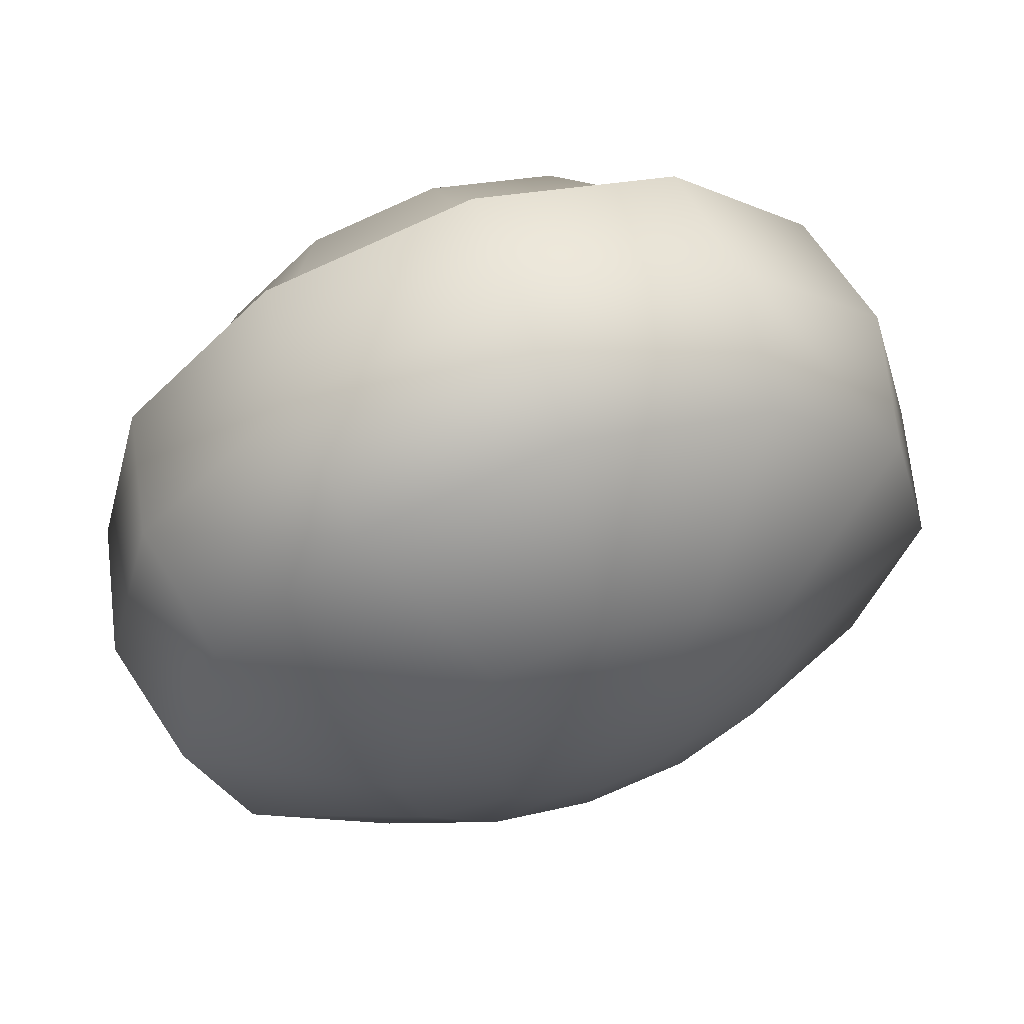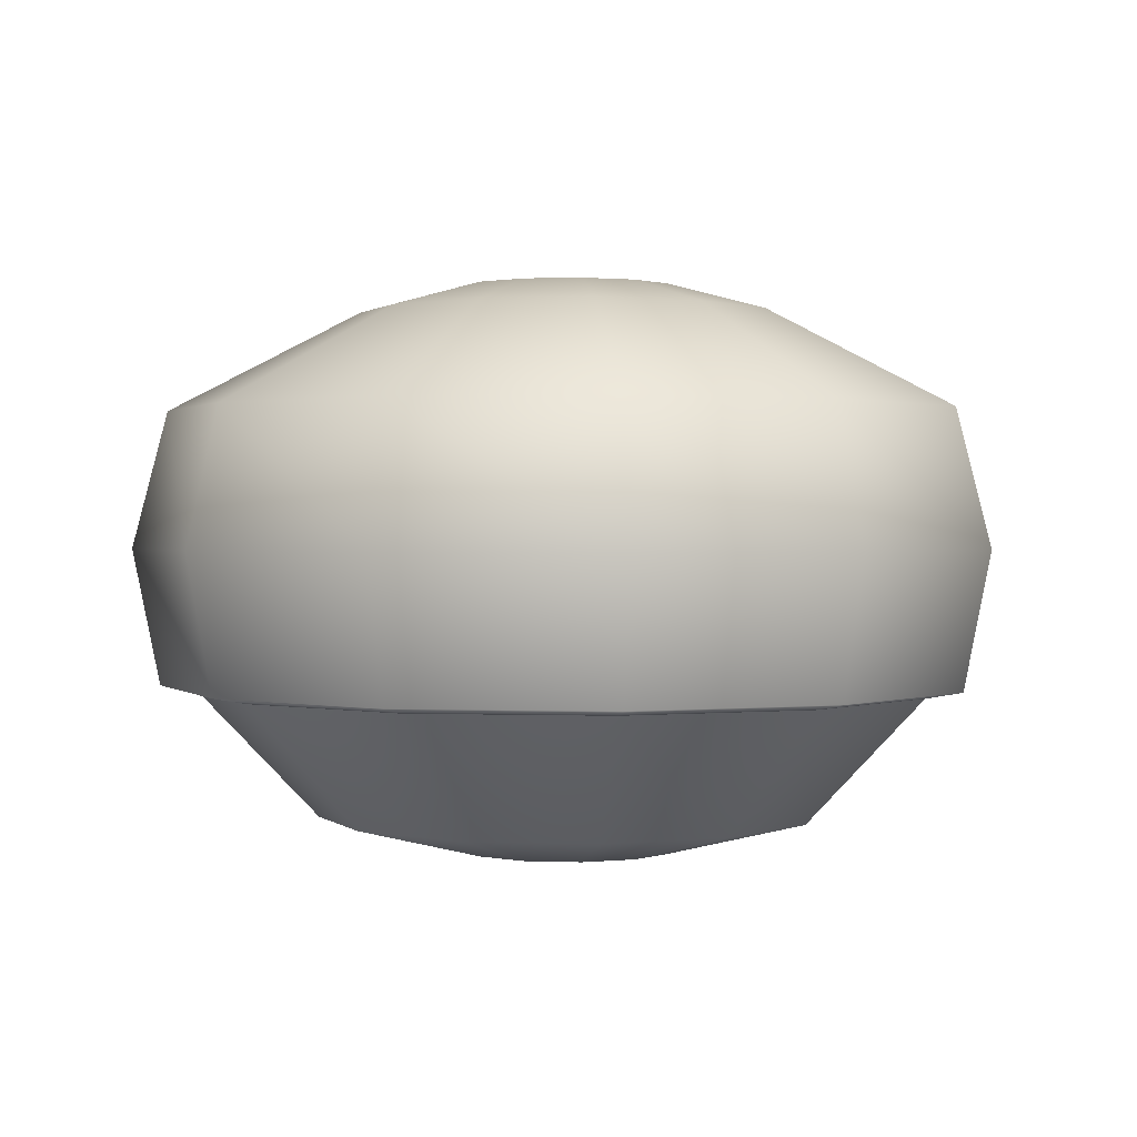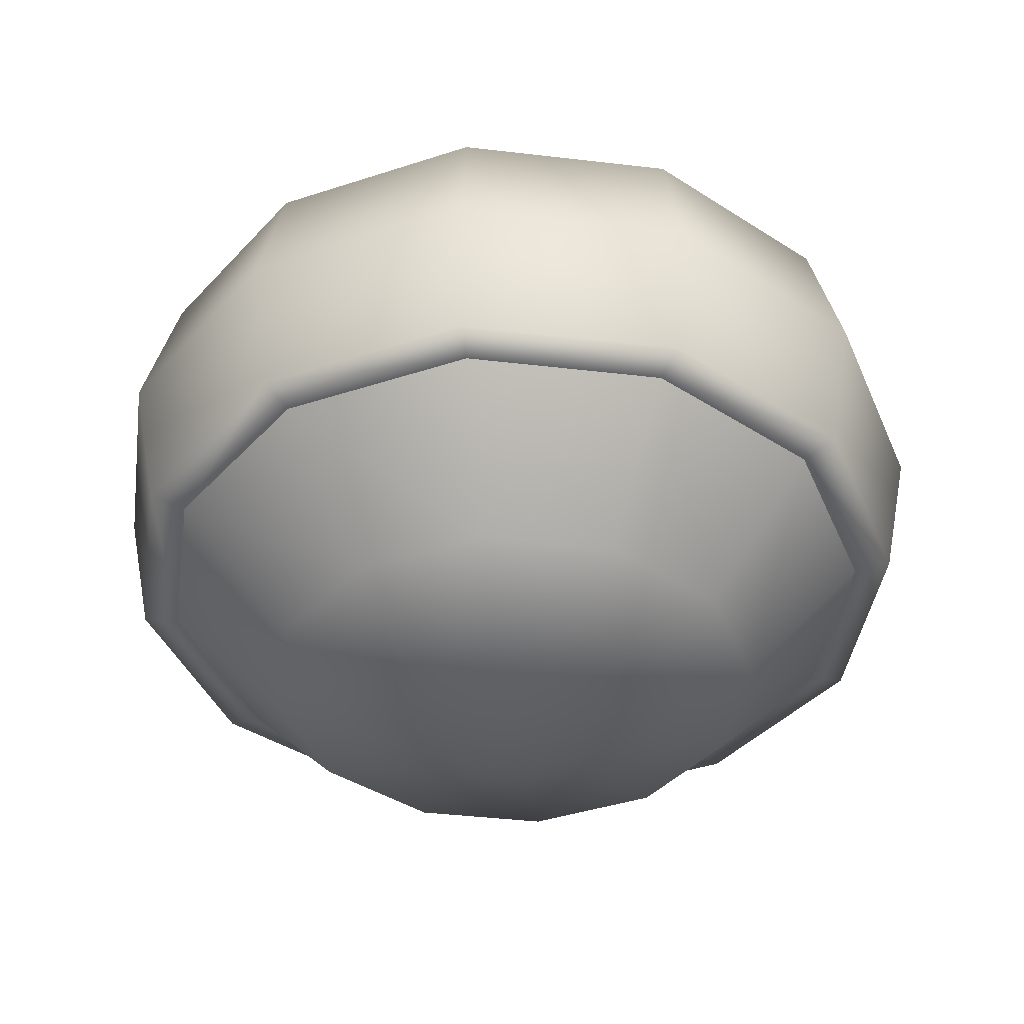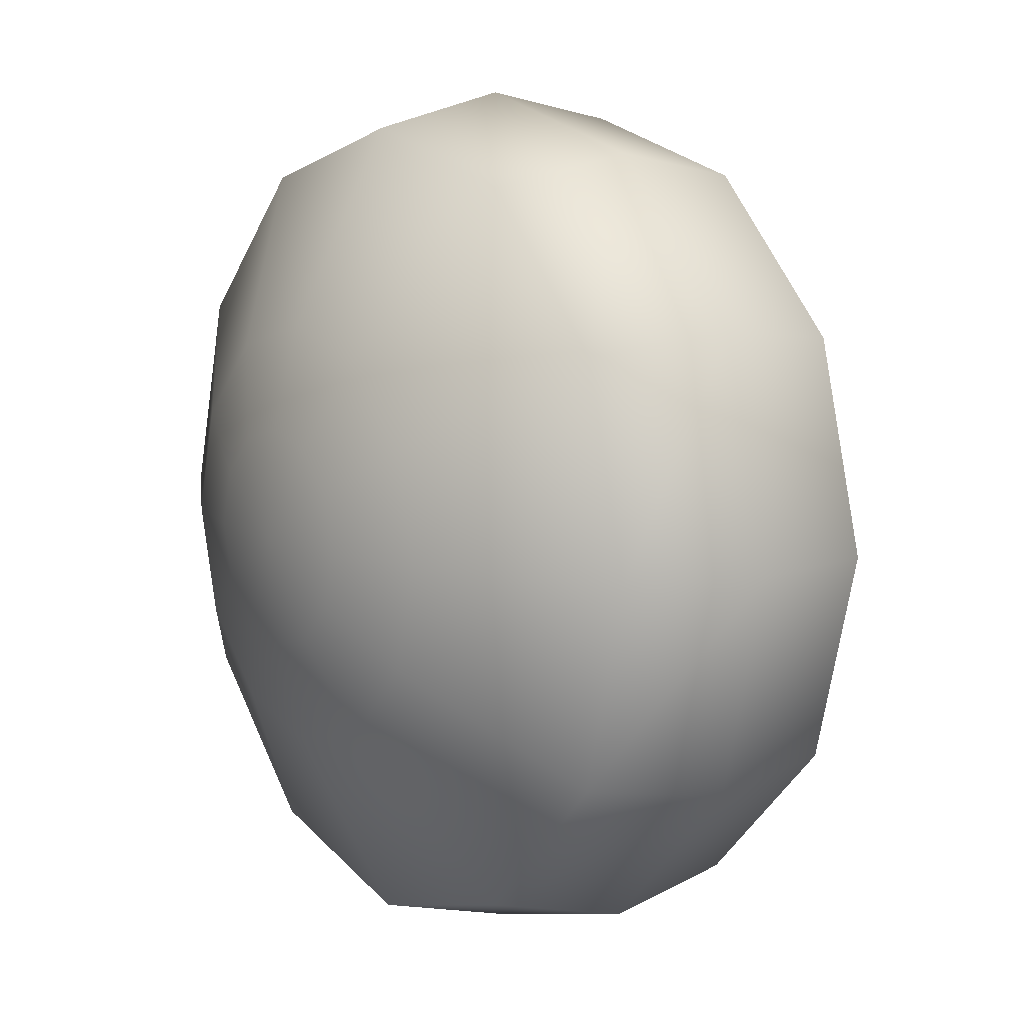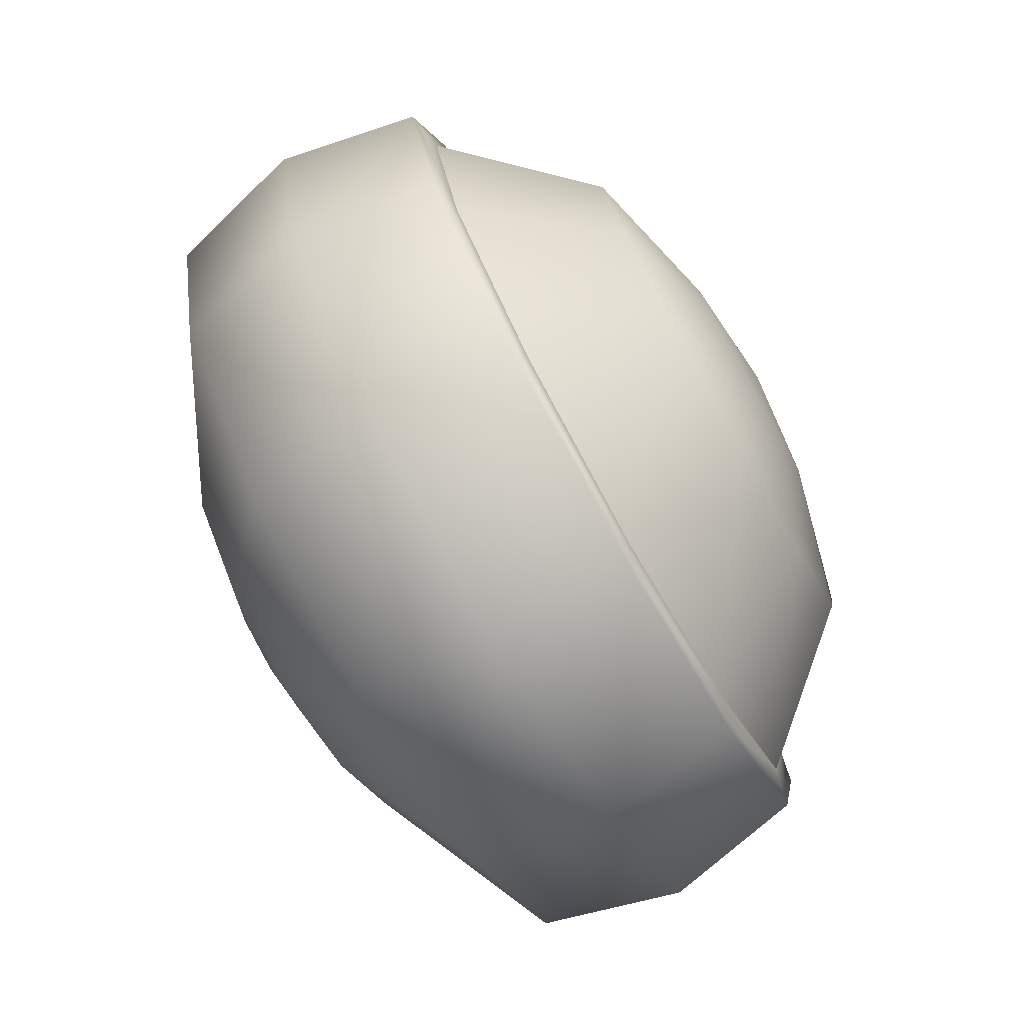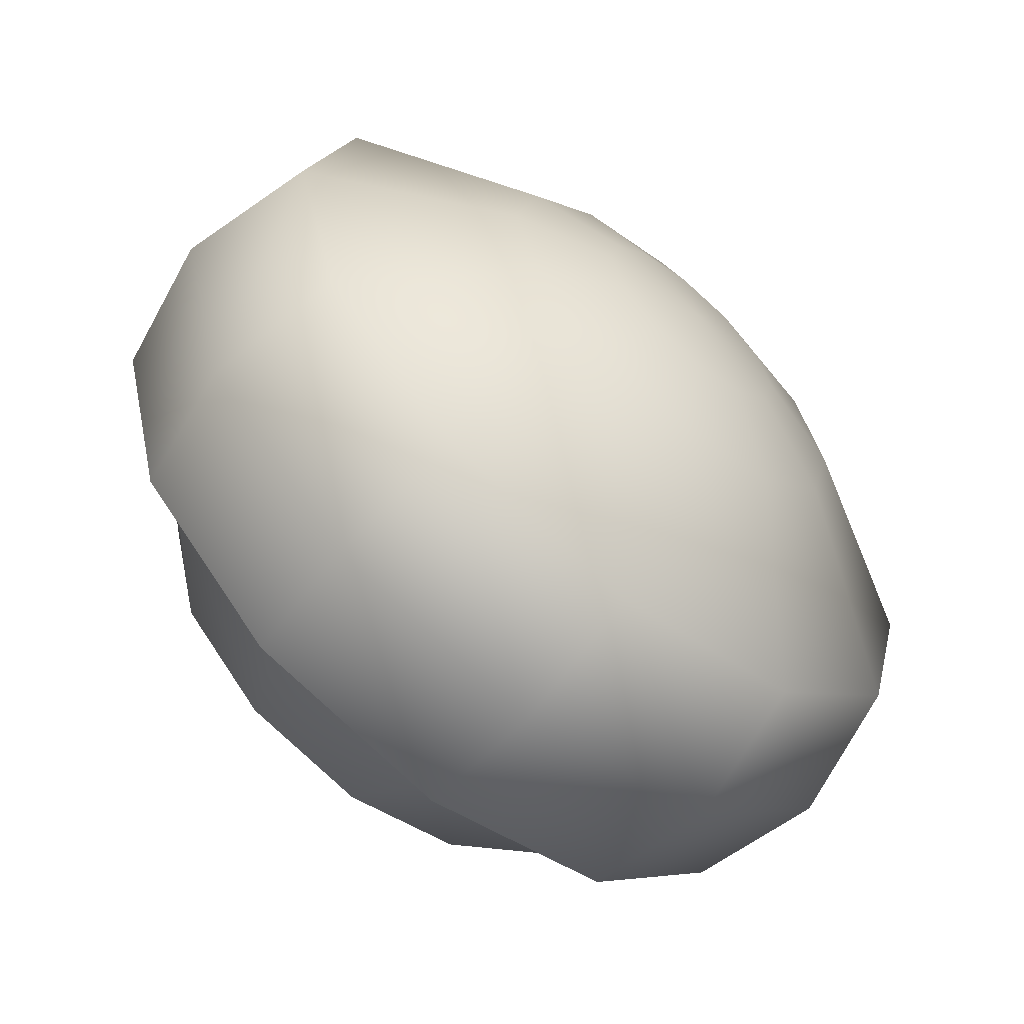
<metadata>
{"format":"obj","ext":"obj","renderer":"f3d","projection":"perspective","resolution":1024,"background":"white","views":[{"elev":61.4,"azim":161.2,"up":"+Z"},{"elev":1.0,"azim":-36.7,"up":"+Y"},{"elev":-40.9,"azim":36.8,"up":"+Y"},{"elev":9.2,"azim":-124.7,"up":"+Z"},{"elev":-76.4,"azim":-60.5,"up":"+Z"},{"elev":-62.5,"azim":140.0,"up":"+Z"}]}
</metadata>
<code>
v 3.593 -68.46 -2.075
v 2.075 -68.46 -3.593
v 0 -68.46 -4.149
v -2.075 -68.46 -3.593
v -3.593 -68.46 -2.075
v -4.149 -68.46 0
v -3.593 -68.46 2.075
v -2.075 -68.46 3.593
v 0 -68.46 4.149
v 2.075 -68.46 3.593
v 3.593 -68.46 2.075
v 4.149 -68.46 0
v 8.341 -67.11 -4.816
v 4.816 -67.11 -8.341
v 0 -67.11 -9.631
v -4.816 -67.11 -8.341
v -8.341 -67.11 -4.816
v -9.631 -67.11 0
v -8.341 -67.11 4.816
v -4.816 -67.11 8.341
v 0 -67.11 9.631
v 4.816 -67.11 8.341
v 8.341 -67.11 4.816
v 9.631 -67.11 0
v 13.55 -62.01 -7.825
v 7.825 -62.01 -13.55
v 0 -62.01 -15.65
v -7.825 -62.01 -13.55
v -13.55 -62.01 -7.825
v -15.65 -62.01 0
v -13.55 -62.01 7.825
v -7.825 -62.01 13.55
v 0 -62.01 15.65
v 7.825 -62.01 13.55
v 13.55 -62.01 7.825
v 15.65 -62.01 0
v 14.45 -56.8 -8.345
v 8.345 -56.8 -14.45
v 0 -56.8 -16.69
v -8.345 -56.8 -14.45
v -14.45 -56.8 -8.345
v -16.69 -56.8 0
v -14.45 -56.8 8.345
v -8.345 -56.8 14.45
v 0 -56.8 16.69
v 8.345 -56.8 14.45
v 14.45 -56.8 8.345
v 16.69 -56.8 0
v 13.29 -51.59 -7.673
v 7.673 -51.59 -13.29
v 0 -51.59 -15.35
v -7.673 -51.59 -13.29
v -13.29 -51.59 -7.673
v -15.35 -51.59 0
v -13.29 -51.59 7.673
v -7.673 -51.59 13.29
v 0 -51.59 15.35
v 7.673 -51.59 13.29
v 13.29 -51.59 7.673
v 15.35 -51.59 0
v 6.942 -47.77 -4.008
v 4.008 -47.77 -6.942
v 0 -47.77 -8.016
v -4.008 -47.77 -6.942
v -6.942 -47.77 -4.008
v -8.016 -47.77 0
v -6.942 -47.77 4.008
v -4.008 -47.77 6.942
v 0 -47.77 8.016
v 4.008 -47.77 6.942
v 6.942 -47.77 4.008
v 8.016 -47.77 0
v 3.593 -46.73 -2.075
v 2.075 -46.73 -3.593
v 0 -46.73 -4.149
v -2.075 -46.73 -3.593
v -3.593 -46.73 -2.075
v -4.149 -46.73 0
v -3.593 -46.73 2.075
v -2.075 -46.73 3.593
v 0 -46.73 4.149
v 2.075 -46.73 3.593
v 3.593 -46.73 2.075
v 4.149 -46.73 0
v 0 -68.82 0
v 0 -46.38 0
v 7.11 -62.27 12.32
v 0 -62.27 14.22
v -7.11 -62.27 12.32
v -12.32 -62.27 7.11
v -14.22 -62.27 0
v -12.32 -62.27 -7.11
v -7.11 -62.27 -12.32
v 0 -62.27 -14.22
v 7.11 -62.27 -12.32
v 12.32 -62.27 -7.11
v 14.22 -62.27 0
v 12.32 -62.27 7.11
f 1 2 14 13
f 2 3 15 14
f 3 4 16 15
f 4 5 17 16
f 5 6 18 17
f 6 7 19 18
f 7 8 20 19
f 8 9 21 20
f 9 10 22 21
f 10 11 23 22
f 11 12 24 23
f 12 1 13 24
f 14 95 96 13
f 15 94 95 14
f 16 93 94 15
f 17 92 93 16
f 18 91 92 17
f 19 90 91 18
f 20 89 90 19
f 21 88 89 20
f 22 87 88 21
f 23 98 87 22
f 24 97 98 23
f 13 96 97 24
f 26 38 37 25
f 27 39 38 26
f 28 40 39 27
f 29 41 40 28
f 30 42 41 29
f 31 43 42 30
f 32 44 43 31
f 33 45 44 32
f 34 46 45 33
f 35 47 46 34
f 36 48 47 35
f 25 37 48 36
f 38 50 49 37
f 39 51 50 38
f 40 52 51 39
f 41 53 52 40
f 42 54 53 41
f 43 55 54 42
f 44 56 55 43
f 45 57 56 44
f 46 58 57 45
f 47 59 58 46
f 48 60 59 47
f 37 49 60 48
f 50 62 61 49
f 51 63 62 50
f 52 64 63 51
f 53 65 64 52
f 54 66 65 53
f 55 67 66 54
f 56 68 67 55
f 57 69 68 56
f 58 70 69 57
f 59 71 70 58
f 60 72 71 59
f 49 61 72 60
f 61 62 74 73
f 62 63 75 74
f 63 64 76 75
f 64 65 77 76
f 65 66 78 77
f 66 67 79 78
f 67 68 80 79
f 68 69 81 80
f 69 70 82 81
f 70 71 83 82
f 71 72 84 83
f 72 61 73 84
f 2 1 85
f 3 2 85
f 4 3 85
f 5 4 85
f 6 5 85
f 7 6 85
f 8 7 85
f 9 8 85
f 10 9 85
f 11 10 85
f 12 11 85
f 1 12 85
f 73 74 86
f 74 75 86
f 75 76 86
f 76 77 86
f 77 78 86
f 78 79 86
f 79 80 86
f 80 81 86
f 81 82 86
f 82 83 86
f 83 84 86
f 84 73 86
f 87 34 33 88
f 89 88 33 32
f 90 89 32 31
f 91 90 31 30
f 92 91 30 29
f 93 92 29 28
f 94 93 28 27
f 95 94 27 26
f 96 95 26 25
f 97 96 25 36
f 98 97 36 35
f 87 98 35 34

</code>
